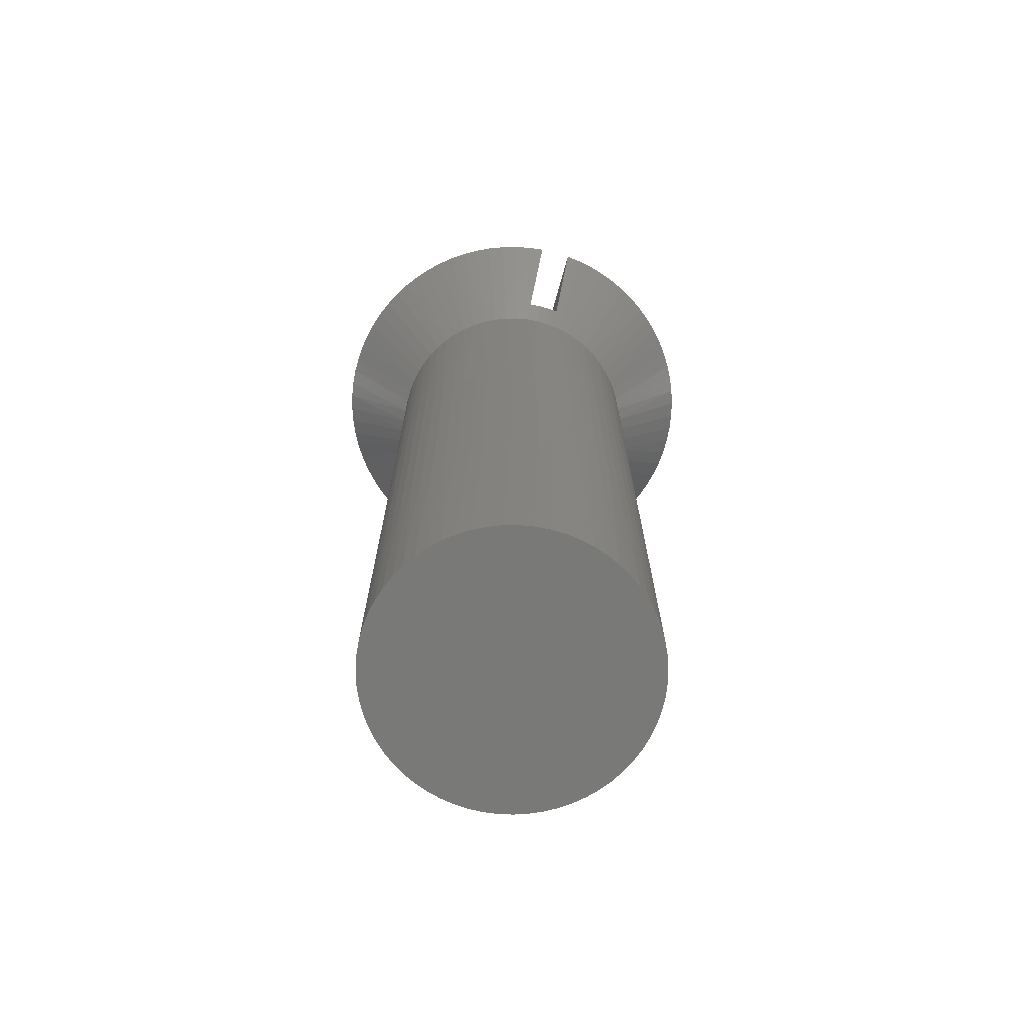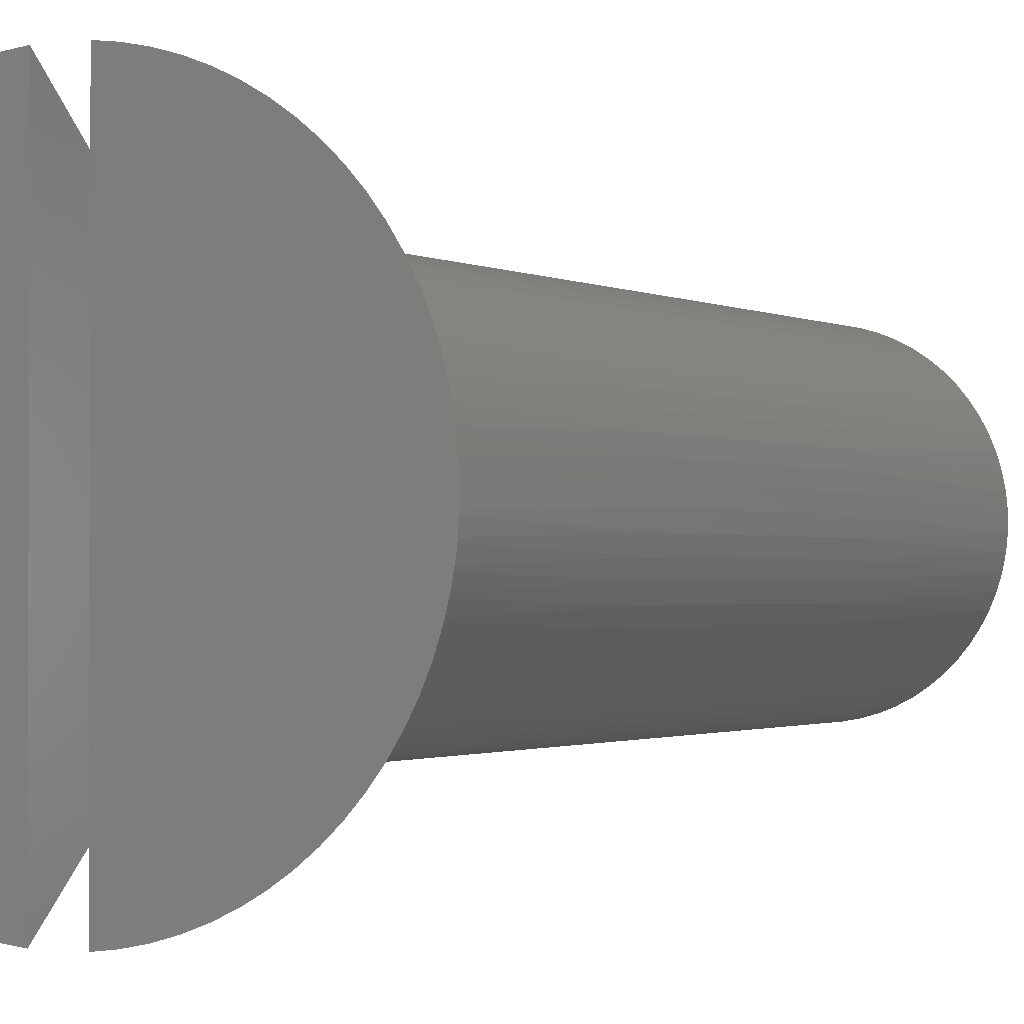
<metadata>
{"format":"stl","ext":"stl","renderer":"f3d","projection":"perspective","resolution":1024,"background":"white","views":[{"elev":-72.0,"azim":-15.3,"up":"+Y"},{"elev":-1.1,"azim":-152.5,"up":"+Z"}]}
</metadata>
<code>
# stl→obj: 364 verts, 724 faces
v 0.01638 0.875 0.2025
v 0.01638 0.875 -0.2025
v 0.01638 0.8655 0.1942
v 0.01638 0.8655 -0.1942
v 0.01638 0.8565 0.1864
v 0.01638 0.8565 -0.1864
v 0.01638 0.8478 0.1788
v 0.01638 0.8478 -0.1788
v 0.01638 0.8395 0.1715
v 0.01638 0.8395 -0.1715
v 0.01638 0.8316 0.1646
v 0.01638 0.8316 -0.1646
v 0.01638 0.8239 0.1579
v 0.01638 0.8239 -0.1579
v 0.01638 0.8166 0.1515
v 0.01638 0.8166 -0.1515
v 0.01638 0.8095 0.1453
v 0.01638 0.8095 -0.1453
v -0.01638 0.8095 0.1453
v -0.01638 0.8095 -0.1453
v -0.01638 0.8166 0.1515
v -0.01638 0.8166 -0.1515
v -0.01638 0.8239 0.1579
v -0.01638 0.8239 -0.1579
v -0.01638 0.8316 0.1646
v -0.01638 0.8316 -0.1646
v -0.01638 0.8395 0.1715
v -0.01638 0.8395 -0.1715
v -0.01638 0.8478 0.1788
v -0.01638 0.8478 -0.1788
v -0.01638 0.8565 0.1864
v -0.01638 0.8565 -0.1864
v -0.01638 0.8655 0.1942
v -0.01638 0.8655 -0.1942
v -0.01638 0.875 0.2025
v -0.01638 0.875 -0.2025
v 0.005469 0.8095 0.1461
v 0.005469 0.8095 -0.1461
v -0.005469 0.8095 0.1461
v -0.005469 0.8095 -0.1461
v 0.1303 0.792 -0.01304
v 0.203 0.875 -0.008179
v 0.131 0.792 0
v 0.203 0.875 0.008179
v 0.1303 0.792 0.01304
v 0.2017 0.875 0.02448
v 0.1284 0.792 0.02596
v 0.199 0.875 0.04063
v 0.1951 0.875 0.05652
v 0.2017 0.875 -0.02448
v 0.1284 0.792 -0.02596
v 0.199 0.875 -0.04063
v 0.1951 0.875 -0.05652
v 0.1252 0.792 -0.03861
v 0.19 0.875 -0.07203
v 0.1207 0.792 -0.05088
v 0.1835 0.875 -0.08708
v 0.115 0.792 -0.06265
v 0.1759 0.875 -0.1016
v 0.1082 0.792 -0.07379
v 0.1672 0.875 -0.1154
v 0.1574 0.875 -0.1285
v 0.1004 0.792 -0.08421
v 0.1465 0.875 -0.1407
v 0.09147 0.792 -0.09378
v 0.1347 0.875 -0.152
v 0.08168 0.792 -0.1024
v 0.1221 0.875 -0.1624
v 0.07107 0.792 -0.11
v 0.1086 0.875 -0.1717
v 0.09443 0.875 -0.1799
v 0.05976 0.792 -0.1166
v 0.07965 0.875 -0.1869
v 0.04786 0.792 -0.1219
v 0.06435 0.875 -0.1927
v 0.03548 0.792 -0.1261
v 0.04864 0.875 -0.1972
v 0.02275 0.792 -0.129
v 0.03261 0.875 -0.2005
v 0.00979 0.792 -0.1306
v -0.003266 0.792 -0.131
v -0.01629 0.792 -0.13
v -0.03261 0.875 -0.2005
v -0.02915 0.792 -0.1277
v -0.04864 0.875 -0.1972
v -0.04172 0.792 -0.1242
v -0.06435 0.875 -0.1927
v -0.07965 0.875 -0.1869
v -0.05388 0.792 -0.1194
v -0.09443 0.875 -0.1799
v -0.0655 0.792 -0.1134
v -0.1086 0.875 -0.1717
v -0.07647 0.792 -0.1064
v -0.1221 0.875 -0.1624
v -0.08668 0.792 -0.09822
v -0.1347 0.875 -0.152
v -0.1465 0.875 -0.1407
v -0.09603 0.792 -0.0891
v -0.1574 0.875 -0.1285
v -0.1044 0.792 -0.0791
v -0.1672 0.875 -0.1154
v -0.1118 0.792 -0.06831
v -0.1759 0.875 -0.1016
v -0.118 0.792 -0.05684
v -0.1835 0.875 -0.08708
v -0.19 0.875 -0.07203
v -0.1231 0.792 -0.0448
v -0.1951 0.875 -0.05652
v -0.1269 0.792 -0.03232
v -0.199 0.875 -0.04063
v -0.1295 0.792 -0.01953
v -0.2017 0.875 -0.02448
v -0.1308 0.792 -0.00653
v -0.203 0.875 -0.008179
v -0.1308 0.792 0.00653
v -0.203 0.875 0.008179
v -0.2017 0.875 0.02448
v -0.1295 0.792 0.01953
v -0.199 0.875 0.04063
v -0.1269 0.792 0.03232
v -0.1951 0.875 0.05652
v -0.1231 0.792 0.0448
v -0.19 0.875 0.07203
v -0.118 0.792 0.05684
v -0.1835 0.875 0.08708
v -0.1759 0.875 0.1016
v -0.1118 0.792 0.06831
v -0.1672 0.875 0.1154
v -0.1044 0.792 0.0791
v -0.1574 0.875 0.1285
v -0.09603 0.792 0.0891
v -0.1465 0.875 0.1407
v -0.08668 0.792 0.09822
v -0.1347 0.875 0.152
v -0.1221 0.875 0.1624
v -0.07647 0.792 0.1064
v -0.1086 0.875 0.1717
v -0.0655 0.792 0.1134
v -0.09443 0.875 0.1799
v -0.05388 0.792 0.1194
v -0.07965 0.875 0.1869
v -0.04172 0.792 0.1242
v -0.06435 0.875 0.1927
v -0.04864 0.875 0.1972
v -0.02915 0.792 0.1277
v -0.03261 0.875 0.2005
v -0.01629 0.792 0.13
v -0.003266 0.792 0.131
v 0.00979 0.792 0.1306
v 0.02275 0.792 0.129
v 0.03261 0.875 0.2005
v 0.04864 0.875 0.1972
v 0.03548 0.792 0.1261
v 0.06435 0.875 0.1927
v 0.04786 0.792 0.1219
v 0.07965 0.875 0.1869
v 0.05976 0.792 0.1166
v 0.09443 0.875 0.1799
v 0.07107 0.792 0.11
v 0.1086 0.875 0.1717
v 0.1221 0.875 0.1624
v 0.08168 0.792 0.1024
v 0.1347 0.875 0.152
v 0.09147 0.792 0.09378
v 0.1465 0.875 0.1407
v 0.1004 0.792 0.08421
v 0.1574 0.875 0.1285
v 0.1082 0.792 0.07379
v 0.1672 0.875 0.1154
v 0.1759 0.875 0.1016
v 0.115 0.792 0.06265
v 0.1835 0.875 0.08708
v 0.1207 0.792 0.05088
v 0.19 0.875 0.07203
v 0.1252 0.792 0.03861
v 0.131 0 0
v 0.1303 0 0.01304
v 0.1303 0 -0.01304
v 0.1284 0 -0.02596
v 0.1284 0 0.02596
v 0.1252 0 -0.03861
v 0.1252 0 0.03861
v 0.1207 0 -0.05088
v 0.1207 0 0.05088
v 0.115 0 -0.06265
v 0.115 0 0.06265
v 0.1082 0 -0.07379
v 0.1082 0 0.07379
v 0.1004 0 -0.08421
v 0.1004 0 0.08421
v 0.09147 0 -0.09378
v 0.09147 0 0.09378
v 0.08168 0 -0.1024
v 0.08168 0 0.1024
v 0.07107 0 -0.11
v 0.07107 0 0.11
v 0.05976 0 -0.1166
v 0.05976 0 0.1166
v 0.04786 0 -0.1219
v 0.04786 0 0.1219
v 0.03548 0 -0.1261
v 0.03548 0 0.1261
v 0.02275 0 -0.129
v 0.02275 0 0.129
v 0.00979 0 -0.1306
v 0.00979 0 0.1306
v -0.003266 0 -0.131
v -0.003266 0 0.131
v -0.01629 0 -0.13
v -0.01629 0 0.13
v -0.02915 0 -0.1277
v -0.02915 0 0.1277
v -0.04172 0 -0.1242
v -0.04172 0 0.1242
v -0.05388 0 -0.1194
v -0.05388 0 0.1194
v -0.0655 0 -0.1134
v -0.0655 0 0.1134
v -0.07647 0 -0.1064
v -0.07647 0 0.1064
v -0.08668 0 -0.09822
v -0.08668 0 0.09822
v -0.09603 0 -0.0891
v -0.09603 0 0.0891
v -0.1044 0 -0.0791
v -0.1044 0 0.0791
v -0.1118 0 -0.06831
v -0.1118 0 0.06831
v -0.118 0 -0.05684
v -0.118 0 0.05684
v -0.1231 0 -0.0448
v -0.1231 0 0.0448
v -0.1269 0 -0.03232
v -0.1269 0 0.03232
v -0.1295 0 -0.01953
v -0.1295 0 0.01953
v -0.1308 0 -0.00653
v -0.1308 0 0.00653
v 0.1308 0.528 0.00653
v 0.1308 0.528 -0.00653
v 0.1295 0.528 -0.01953
v 0.1269 0.528 -0.03232
v 0.1231 0.528 -0.0448
v 0.118 0.528 -0.05684
v 0.1118 0.528 -0.06831
v 0.1044 0.528 -0.0791
v 0.09603 0.528 -0.0891
v 0.08668 0.528 -0.09822
v 0.07647 0.528 -0.1064
v 0.0655 0.528 -0.1134
v 0.05388 0.528 -0.1194
v 0.04172 0.528 -0.1242
v 0.02915 0.528 -0.1277
v 0.01629 0.528 -0.13
v 0.003266 0.528 -0.131
v -0.00979 0.528 -0.1306
v -0.02275 0.528 -0.129
v -0.03548 0.528 -0.1261
v -0.04786 0.528 -0.1219
v -0.05976 0.528 -0.1166
v -0.07107 0.528 -0.11
v -0.08168 0.528 -0.1024
v -0.09147 0.528 -0.09378
v -0.1004 0.528 -0.08421
v -0.1082 0.528 -0.07379
v -0.115 0.528 -0.06265
v -0.1207 0.528 -0.05088
v -0.1252 0.528 -0.03861
v -0.1284 0.528 -0.02596
v -0.1303 0.528 -0.01304
v -0.131 0.528 0
v -0.1303 0.528 0.01304
v -0.1284 0.528 0.02596
v -0.1252 0.528 0.03861
v -0.1207 0.528 0.05088
v -0.115 0.528 0.06265
v -0.1082 0.528 0.07379
v -0.1004 0.528 0.08421
v -0.09147 0.528 0.09378
v -0.08168 0.528 0.1024
v -0.07107 0.528 0.11
v -0.05976 0.528 0.1166
v -0.04786 0.528 0.1219
v -0.03548 0.528 0.1261
v -0.02275 0.528 0.129
v -0.00979 0.528 0.1306
v 0.003266 0.528 0.131
v 0.01629 0.528 0.13
v 0.02915 0.528 0.1277
v 0.04172 0.528 0.1242
v 0.05388 0.528 0.1194
v 0.0655 0.528 0.1134
v 0.07647 0.528 0.1064
v 0.08668 0.528 0.09822
v 0.09603 0.528 0.0891
v 0.1044 0.528 0.0791
v 0.1118 0.528 0.06831
v 0.118 0.528 0.05684
v 0.1231 0.528 0.0448
v 0.1269 0.528 0.03232
v 0.1295 0.528 0.01953
v 0.1308 0.264 -0.00653
v 0.1308 0.264 0.00653
v 0.1295 0.264 0.01953
v 0.1269 0.264 0.03232
v 0.1231 0.264 0.0448
v 0.118 0.264 0.05684
v 0.1118 0.264 0.06831
v 0.1044 0.264 0.0791
v 0.09603 0.264 0.0891
v 0.08668 0.264 0.09822
v 0.07647 0.264 0.1064
v 0.0655 0.264 0.1134
v 0.05388 0.264 0.1194
v 0.04172 0.264 0.1242
v 0.02915 0.264 0.1277
v 0.01629 0.264 0.13
v 0.003266 0.264 0.131
v -0.00979 0.264 0.1306
v -0.02275 0.264 0.129
v -0.03548 0.264 0.1261
v -0.04786 0.264 0.1219
v -0.05976 0.264 0.1166
v -0.07107 0.264 0.11
v -0.08168 0.264 0.1024
v -0.09147 0.264 0.09378
v -0.1004 0.264 0.08421
v -0.1082 0.264 0.07379
v -0.115 0.264 0.06265
v -0.1207 0.264 0.05088
v -0.1252 0.264 0.03861
v -0.1284 0.264 0.02596
v -0.1303 0.264 0.01304
v -0.131 0.264 -0
v -0.1303 0.264 -0.01304
v -0.1284 0.264 -0.02596
v -0.1252 0.264 -0.03861
v -0.1207 0.264 -0.05088
v -0.115 0.264 -0.06265
v -0.1082 0.264 -0.07379
v -0.1004 0.264 -0.08421
v -0.09147 0.264 -0.09378
v -0.08168 0.264 -0.1024
v -0.07107 0.264 -0.11
v -0.05976 0.264 -0.1166
v -0.04786 0.264 -0.1219
v -0.03548 0.264 -0.1261
v -0.02275 0.264 -0.129
v -0.00979 0.264 -0.1306
v 0.003266 0.264 -0.131
v 0.01629 0.264 -0.13
v 0.02915 0.264 -0.1277
v 0.04172 0.264 -0.1242
v 0.05388 0.264 -0.1194
v 0.0655 0.264 -0.1134
v 0.07647 0.264 -0.1064
v 0.08668 0.264 -0.09822
v 0.09603 0.264 -0.0891
v 0.1044 0.264 -0.0791
v 0.1118 0.264 -0.06831
v 0.118 0.264 -0.05684
v 0.1231 0.264 -0.0448
v 0.1269 0.264 -0.03232
v 0.1295 0.264 -0.01953
f 1 2 3
f 3 2 4
f 3 4 5
f 5 4 6
f 5 6 7
f 7 6 8
f 7 8 9
f 9 8 10
f 9 10 11
f 11 10 12
f 11 12 13
f 13 12 14
f 13 14 15
f 15 14 16
f 15 16 17
f 17 16 18
f 19 20 21
f 21 20 22
f 21 22 23
f 23 22 24
f 23 24 25
f 25 24 26
f 25 26 27
f 27 26 28
f 27 28 29
f 29 28 30
f 29 30 31
f 31 30 32
f 31 32 33
f 33 32 34
f 33 34 35
f 35 34 36
f 17 18 37
f 37 18 38
f 37 38 39
f 39 38 40
f 39 40 19
f 19 40 20
f 41 42 43
f 43 42 44
f 43 44 45
f 45 44 46
f 45 46 47
f 47 46 48
f 47 48 49
f 42 41 50
f 50 41 51
f 50 51 52
f 52 51 53
f 53 51 54
f 53 54 55
f 55 54 56
f 55 56 57
f 57 56 58
f 57 58 59
f 59 58 60
f 59 60 61
f 61 60 62
f 62 60 63
f 62 63 64
f 64 63 65
f 64 65 66
f 66 65 67
f 66 67 68
f 68 67 69
f 68 69 70
f 70 69 71
f 71 69 72
f 71 72 73
f 73 72 74
f 73 74 75
f 75 74 76
f 75 76 77
f 77 76 78
f 77 78 79
f 79 78 18
f 79 18 2
f 2 18 16
f 2 16 14
f 78 80 18
f 18 80 38
f 38 80 81
f 38 81 40
f 40 81 82
f 40 82 20
f 20 82 36
f 20 36 22
f 22 36 24
f 24 36 26
f 26 36 28
f 28 36 30
f 30 36 32
f 32 36 34
f 36 82 83
f 83 82 84
f 83 84 85
f 85 84 86
f 85 86 87
f 87 86 88
f 88 86 89
f 88 89 90
f 90 89 91
f 90 91 92
f 92 91 93
f 92 93 94
f 94 93 95
f 94 95 96
f 96 95 97
f 97 95 98
f 97 98 99
f 99 98 100
f 99 100 101
f 101 100 102
f 101 102 103
f 103 102 104
f 103 104 105
f 105 104 106
f 106 104 107
f 106 107 108
f 108 107 109
f 108 109 110
f 110 109 111
f 110 111 112
f 112 111 113
f 112 113 114
f 114 113 115
f 114 115 116
f 116 115 117
f 117 115 118
f 117 118 119
f 119 118 120
f 119 120 121
f 121 120 122
f 121 122 123
f 123 122 124
f 123 124 125
f 125 124 126
f 126 124 127
f 126 127 128
f 128 127 129
f 128 129 130
f 130 129 131
f 130 131 132
f 132 131 133
f 132 133 134
f 134 133 135
f 135 133 136
f 135 136 137
f 137 136 138
f 137 138 139
f 139 138 140
f 139 140 141
f 141 140 142
f 141 142 143
f 143 142 144
f 144 142 145
f 144 145 146
f 146 145 147
f 146 147 19
f 19 147 39
f 39 147 148
f 39 148 37
f 37 148 149
f 37 149 17
f 17 149 150
f 17 150 151
f 151 150 152
f 152 150 153
f 152 153 154
f 154 153 155
f 154 155 156
f 156 155 157
f 156 157 158
f 158 157 159
f 158 159 160
f 160 159 161
f 161 159 162
f 161 162 163
f 163 162 164
f 163 164 165
f 165 164 166
f 165 166 167
f 167 166 168
f 167 168 169
f 169 168 170
f 170 168 171
f 170 171 172
f 172 171 173
f 172 173 174
f 174 173 175
f 174 175 49
f 49 175 47
f 3 5 1
f 1 5 7
f 1 7 9
f 9 11 1
f 1 11 13
f 1 13 15
f 15 17 1
f 1 17 151
f 146 19 35
f 35 19 21
f 35 21 23
f 23 25 35
f 35 25 27
f 35 27 29
f 29 31 35
f 35 31 33
f 14 12 2
f 2 12 10
f 2 10 8
f 8 6 2
f 2 6 4
f 35 36 146
f 146 36 83
f 146 83 144
f 144 83 85
f 144 85 143
f 143 85 87
f 143 87 141
f 141 87 88
f 141 88 139
f 139 88 90
f 139 90 137
f 137 90 92
f 137 92 135
f 135 92 94
f 135 94 134
f 134 94 96
f 134 96 132
f 132 96 97
f 132 97 130
f 130 97 99
f 130 99 128
f 128 99 101
f 128 101 126
f 126 101 103
f 126 103 125
f 125 103 105
f 125 105 123
f 123 105 106
f 123 106 121
f 121 106 108
f 121 108 119
f 119 108 110
f 119 110 117
f 117 110 112
f 117 112 116
f 116 112 114
f 176 177 178
f 178 177 179
f 179 177 180
f 179 180 181
f 181 180 182
f 181 182 183
f 183 182 184
f 183 184 185
f 185 184 186
f 185 186 187
f 187 186 188
f 187 188 189
f 189 188 190
f 189 190 191
f 191 190 192
f 191 192 193
f 193 192 194
f 193 194 195
f 195 194 196
f 195 196 197
f 197 196 198
f 197 198 199
f 199 198 200
f 199 200 201
f 201 200 202
f 201 202 203
f 203 202 204
f 203 204 205
f 205 204 206
f 205 206 207
f 207 206 208
f 207 208 209
f 209 208 210
f 209 210 211
f 211 210 212
f 211 212 213
f 213 212 214
f 213 214 215
f 215 214 216
f 215 216 217
f 217 216 218
f 217 218 219
f 219 218 220
f 219 220 221
f 221 220 222
f 221 222 223
f 223 222 224
f 223 224 225
f 225 224 226
f 225 226 227
f 227 226 228
f 227 228 229
f 229 228 230
f 229 230 231
f 231 230 232
f 231 232 233
f 233 232 234
f 233 234 235
f 235 234 236
f 235 236 237
f 237 236 238
f 2 1 79
f 79 1 151
f 79 151 77
f 77 151 152
f 77 152 75
f 75 152 154
f 75 154 73
f 73 154 156
f 73 156 71
f 71 156 158
f 71 158 70
f 70 158 160
f 70 160 68
f 68 160 161
f 68 161 66
f 66 161 163
f 66 163 64
f 64 163 165
f 64 165 62
f 62 165 167
f 62 167 61
f 61 167 169
f 61 169 59
f 59 169 170
f 59 170 57
f 57 170 172
f 57 172 55
f 55 172 174
f 55 174 53
f 53 174 49
f 53 49 52
f 52 49 48
f 52 48 50
f 50 48 46
f 50 46 42
f 42 46 44
f 45 239 43
f 43 239 240
f 43 240 41
f 41 240 241
f 41 241 51
f 51 241 242
f 51 242 54
f 54 242 243
f 54 243 56
f 56 243 244
f 56 244 58
f 58 244 245
f 58 245 60
f 60 245 246
f 60 246 63
f 63 246 247
f 63 247 65
f 65 247 248
f 65 248 67
f 67 248 249
f 67 249 69
f 69 249 250
f 69 250 72
f 72 250 251
f 72 251 74
f 74 251 252
f 74 252 76
f 76 252 253
f 76 253 78
f 78 253 254
f 78 254 80
f 80 254 255
f 80 255 81
f 81 255 256
f 81 256 82
f 82 256 257
f 82 257 84
f 84 257 258
f 84 258 86
f 86 258 259
f 86 259 89
f 89 259 260
f 89 260 91
f 91 260 261
f 91 261 93
f 93 261 262
f 93 262 95
f 95 262 263
f 95 263 98
f 98 263 264
f 98 264 100
f 100 264 265
f 100 265 102
f 102 265 266
f 102 266 104
f 104 266 267
f 104 267 107
f 107 267 268
f 107 268 109
f 109 268 269
f 109 269 111
f 111 269 270
f 111 270 113
f 113 270 271
f 113 271 115
f 115 271 272
f 115 272 118
f 118 272 273
f 118 273 120
f 120 273 274
f 120 274 122
f 122 274 275
f 122 275 124
f 124 275 276
f 124 276 127
f 127 276 277
f 127 277 129
f 129 277 278
f 129 278 131
f 131 278 279
f 131 279 133
f 133 279 280
f 133 280 136
f 136 280 281
f 136 281 138
f 138 281 282
f 138 282 140
f 140 282 283
f 140 283 142
f 142 283 284
f 142 284 145
f 145 284 285
f 145 285 147
f 147 285 286
f 147 286 148
f 148 286 287
f 148 287 149
f 149 287 288
f 149 288 150
f 150 288 289
f 150 289 153
f 153 289 290
f 153 290 155
f 155 290 291
f 155 291 157
f 157 291 292
f 157 292 159
f 159 292 293
f 159 293 162
f 162 293 294
f 162 294 164
f 164 294 295
f 164 295 166
f 166 295 296
f 166 296 168
f 168 296 297
f 168 297 171
f 171 297 298
f 171 298 173
f 173 298 299
f 173 299 175
f 175 299 300
f 175 300 47
f 47 300 301
f 47 301 45
f 45 301 239
f 178 302 176
f 176 302 303
f 176 303 177
f 177 303 304
f 177 304 180
f 180 304 305
f 180 305 182
f 182 305 306
f 182 306 184
f 184 306 307
f 184 307 186
f 186 307 308
f 186 308 188
f 188 308 309
f 188 309 190
f 190 309 310
f 190 310 192
f 192 310 311
f 192 311 194
f 194 311 312
f 194 312 196
f 196 312 313
f 196 313 198
f 198 313 314
f 198 314 200
f 200 314 315
f 200 315 202
f 202 315 316
f 202 316 204
f 204 316 317
f 204 317 206
f 206 317 318
f 206 318 208
f 208 318 319
f 208 319 210
f 210 319 320
f 210 320 212
f 212 320 321
f 212 321 214
f 214 321 322
f 214 322 216
f 216 322 323
f 216 323 218
f 218 323 324
f 218 324 220
f 220 324 325
f 220 325 222
f 222 325 326
f 222 326 224
f 224 326 327
f 224 327 226
f 226 327 328
f 226 328 228
f 228 328 329
f 228 329 230
f 230 329 330
f 230 330 232
f 232 330 331
f 232 331 234
f 234 331 332
f 234 332 236
f 236 332 333
f 236 333 238
f 238 333 334
f 238 334 237
f 237 334 335
f 237 335 235
f 235 335 336
f 235 336 233
f 233 336 337
f 233 337 231
f 231 337 338
f 231 338 229
f 229 338 339
f 229 339 227
f 227 339 340
f 227 340 225
f 225 340 341
f 225 341 223
f 223 341 342
f 223 342 221
f 221 342 343
f 221 343 219
f 219 343 344
f 219 344 217
f 217 344 345
f 217 345 215
f 215 345 346
f 215 346 213
f 213 346 347
f 213 347 211
f 211 347 348
f 211 348 209
f 209 348 349
f 209 349 207
f 207 349 350
f 207 350 205
f 205 350 351
f 205 351 203
f 203 351 352
f 203 352 201
f 201 352 353
f 201 353 199
f 199 353 354
f 199 354 197
f 197 354 355
f 197 355 195
f 195 355 356
f 195 356 193
f 193 356 357
f 193 357 191
f 191 357 358
f 191 358 189
f 189 358 359
f 189 359 187
f 187 359 360
f 187 360 185
f 185 360 361
f 185 361 183
f 183 361 362
f 183 362 181
f 181 362 363
f 181 363 179
f 179 363 364
f 179 364 178
f 178 364 302
f 271 334 272
f 272 334 333
f 272 333 273
f 273 333 332
f 273 332 274
f 274 332 331
f 274 331 275
f 275 331 330
f 275 330 276
f 276 330 329
f 276 329 277
f 277 329 328
f 277 328 278
f 278 328 327
f 278 327 279
f 279 327 326
f 279 326 280
f 280 326 325
f 280 325 281
f 281 325 324
f 281 324 282
f 282 324 323
f 282 323 283
f 283 323 322
f 283 322 284
f 284 322 321
f 284 321 285
f 285 321 320
f 285 320 286
f 286 320 319
f 286 319 287
f 287 319 318
f 287 318 288
f 288 318 317
f 288 317 289
f 289 317 316
f 289 316 290
f 290 316 315
f 290 315 291
f 291 315 314
f 291 314 292
f 292 314 313
f 292 313 293
f 293 313 312
f 293 312 294
f 294 312 311
f 294 311 295
f 295 311 310
f 295 310 296
f 296 310 309
f 296 309 297
f 297 309 308
f 297 308 298
f 298 308 307
f 298 307 299
f 299 307 306
f 299 306 300
f 300 306 305
f 300 305 301
f 301 305 304
f 301 304 239
f 239 304 303
f 239 303 240
f 240 303 302
f 240 302 241
f 241 302 364
f 241 364 242
f 242 364 363
f 242 363 243
f 243 363 362
f 243 362 244
f 244 362 361
f 244 361 245
f 245 361 360
f 245 360 246
f 246 360 359
f 246 359 247
f 247 359 358
f 247 358 248
f 248 358 357
f 248 357 249
f 249 357 356
f 249 356 250
f 250 356 355
f 250 355 251
f 251 355 354
f 251 354 252
f 252 354 353
f 252 353 253
f 253 353 352
f 253 352 254
f 254 352 351
f 254 351 255
f 255 351 350
f 255 350 256
f 256 350 349
f 256 349 257
f 257 349 348
f 257 348 258
f 258 348 347
f 258 347 259
f 259 347 346
f 259 346 260
f 260 346 345
f 260 345 261
f 261 345 344
f 261 344 262
f 262 344 343
f 262 343 263
f 263 343 342
f 263 342 264
f 264 342 341
f 264 341 265
f 265 341 340
f 265 340 266
f 266 340 339
f 266 339 267
f 267 339 338
f 267 338 268
f 268 338 337
f 268 337 269
f 269 337 336
f 269 336 270
f 270 336 335
f 270 335 271
f 271 335 334

</code>
